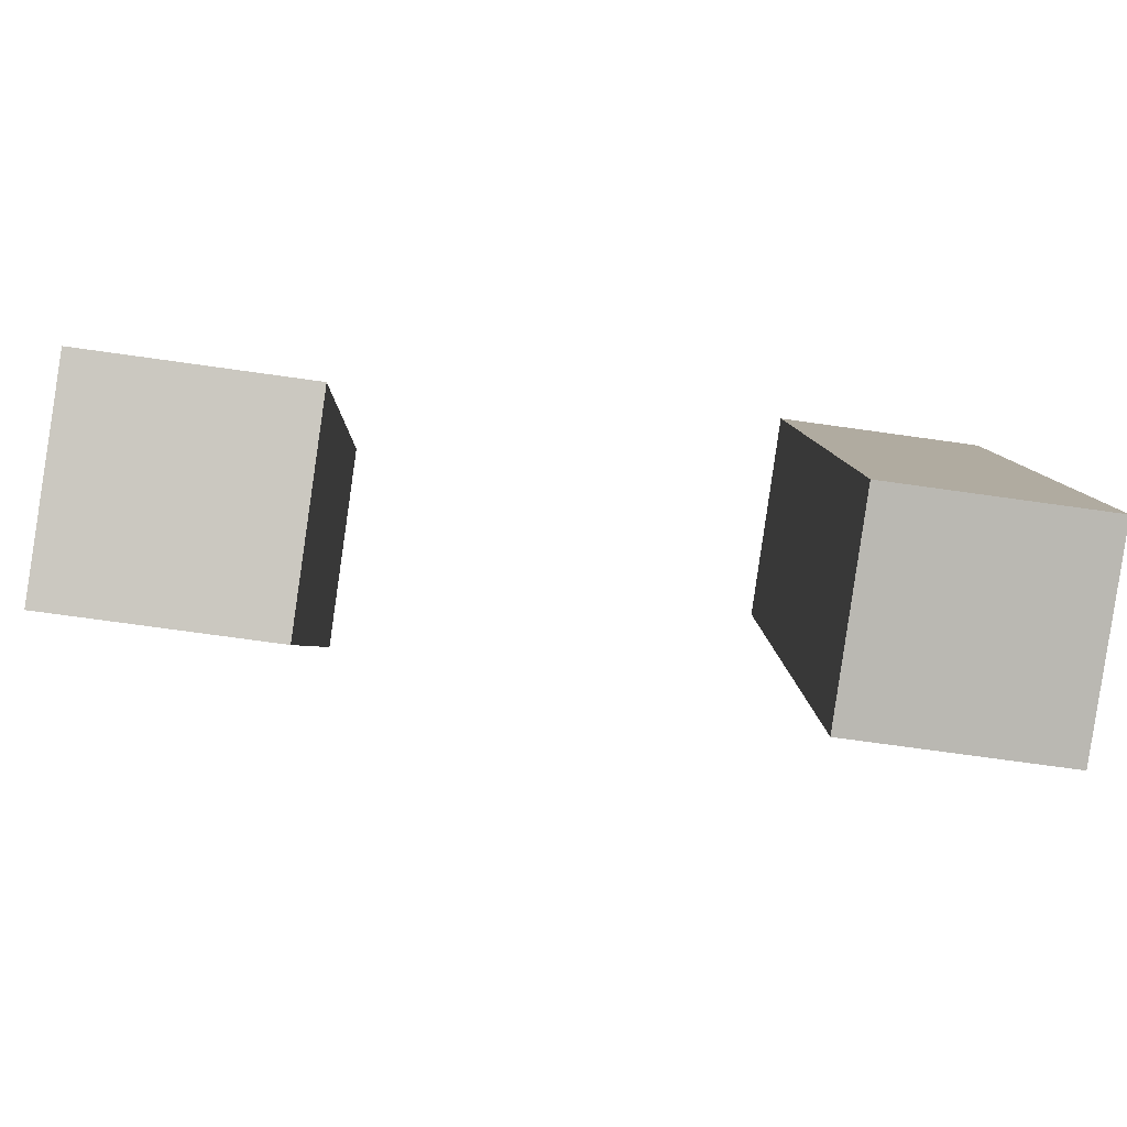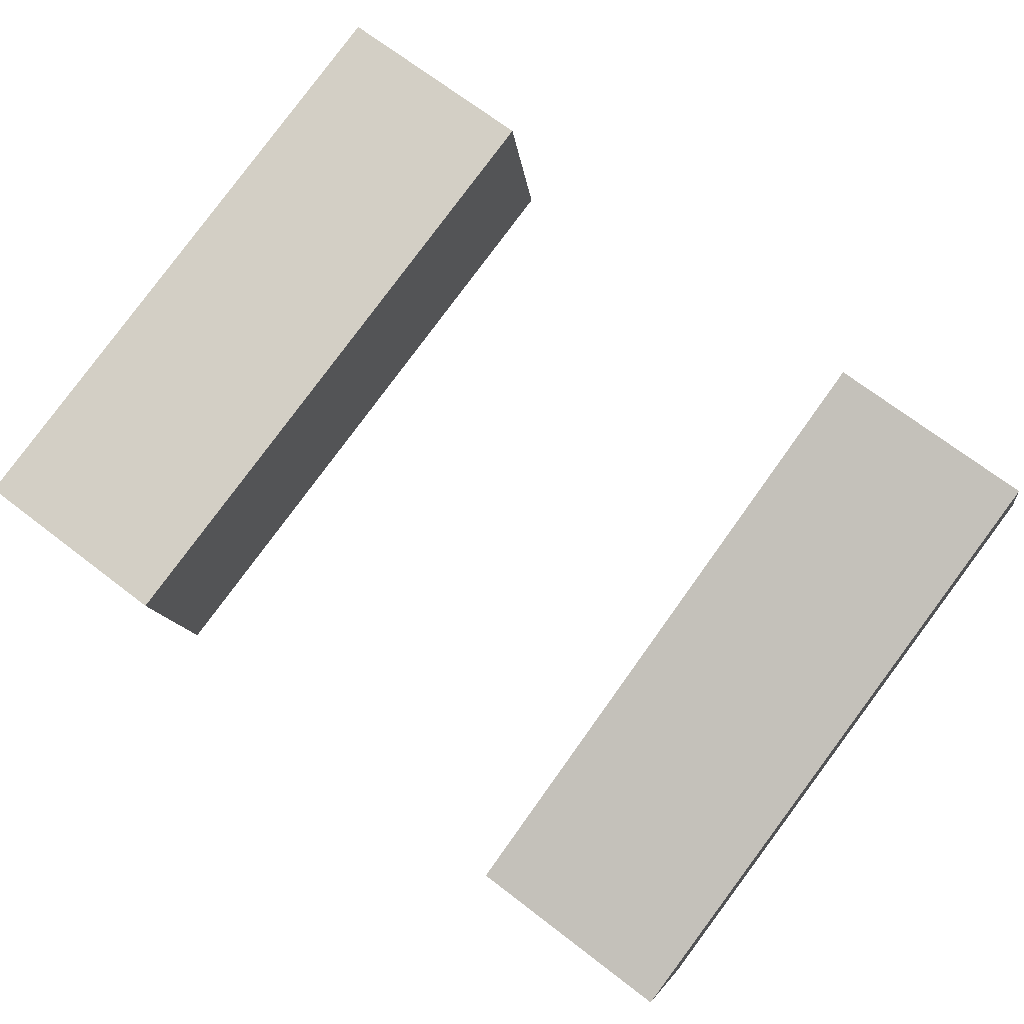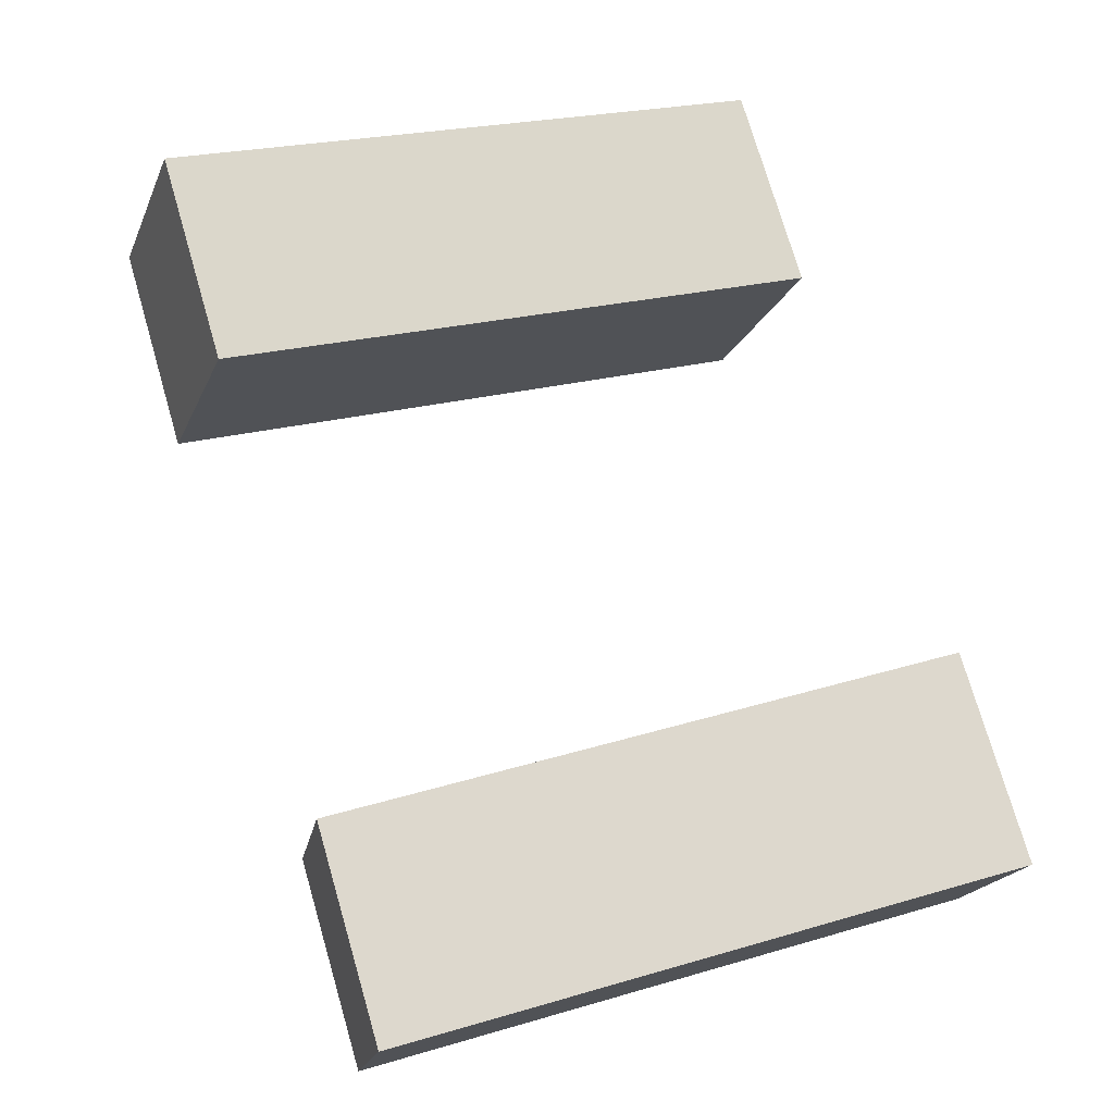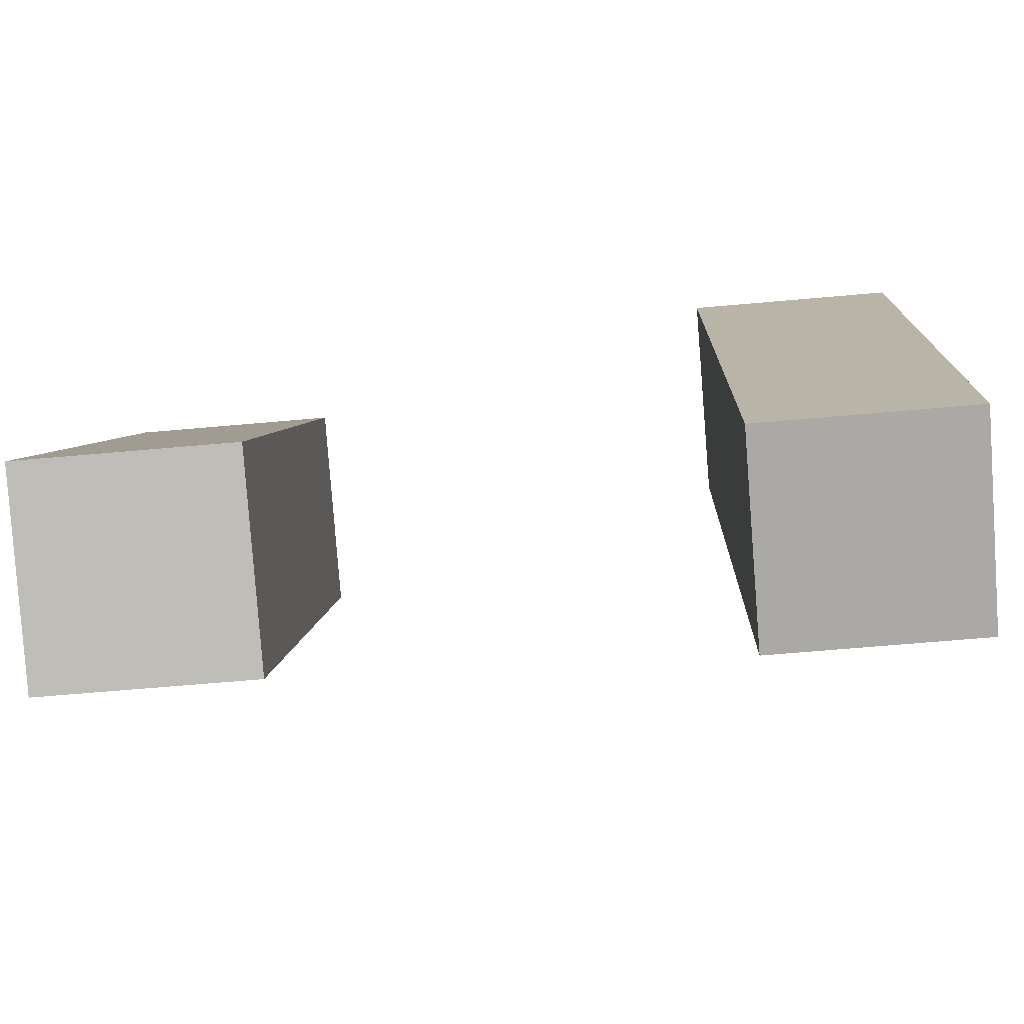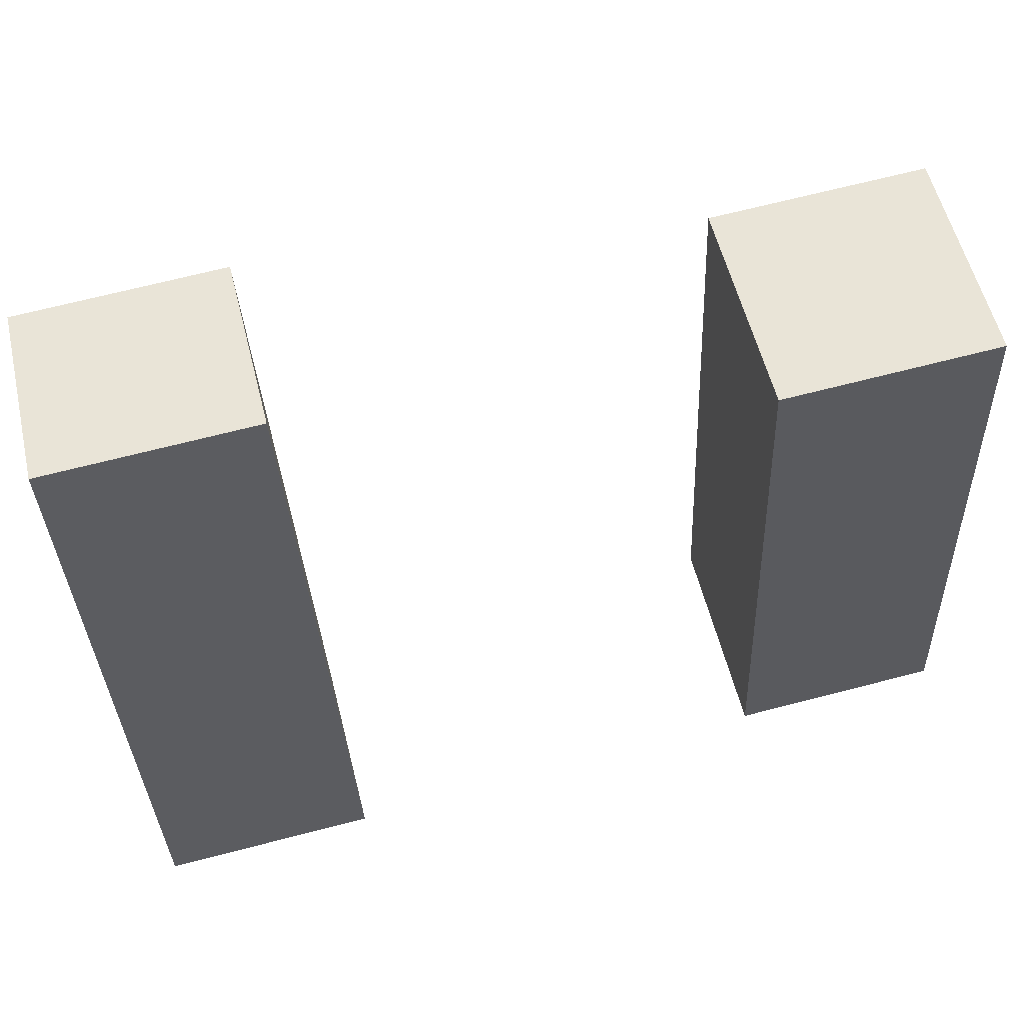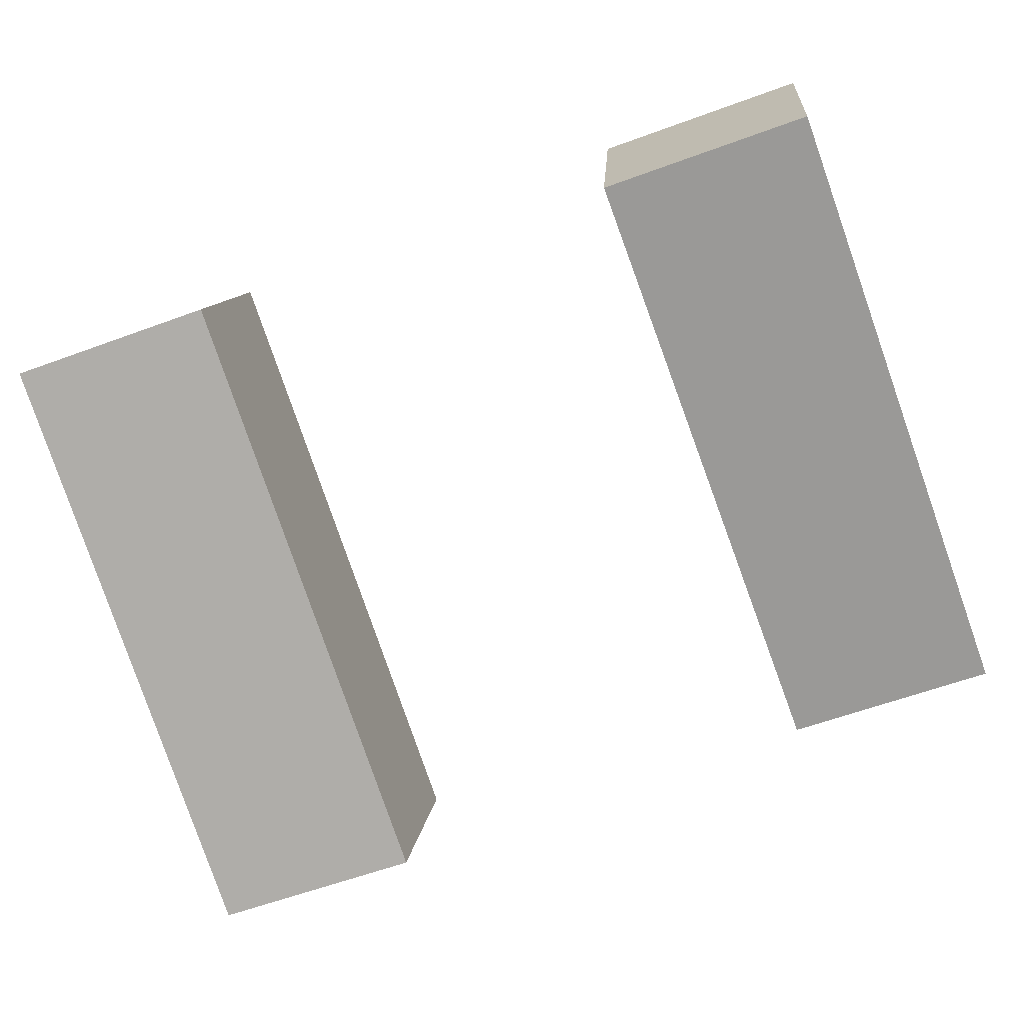
<metadata>
{"format":"obj","ext":"obj","renderer":"f3d","projection":"perspective","resolution":1024,"background":"white","views":[{"elev":-72.3,"azim":172.0,"up":"+Z"},{"elev":70.3,"azim":37.5,"up":"+Y"},{"elev":75.4,"azim":-106.3,"up":"+Y"},{"elev":-65.7,"azim":-174.9,"up":"+Z"},{"elev":68.6,"azim":165.5,"up":"+Z"},{"elev":-60.2,"azim":-159.4,"up":"+Y"}]}
</metadata>
<code>
g Arms_Mesh
v -0.25 -0.2316 0.5938
v 0 -0.2316 0.5938
v 0 -0.1014 -0.1448
v -0.25 -0.1014 -0.1448
v -0.25 0.01457 0.6372
v -0.25 0.1448 -0.1014
v 0 0.1448 -0.1014
v 0 0.01457 0.6372
v -0.25 -0.2316 0.5938
v -0.25 0.01457 0.6372
v 0 0.01457 0.6372
v 0 -0.2316 0.5938
v 0 -0.2316 0.5938
v 0 0.01457 0.6372
v 0 0.1448 -0.1014
v 0 -0.1014 -0.1448
v 0 -0.1014 -0.1448
v 0 0.1448 -0.1014
v -0.25 0.1448 -0.1014
v -0.25 -0.1014 -0.1448
v -0.25 -0.1014 -0.1448
v -0.25 0.1448 -0.1014
v -0.25 0.01457 0.6372
v -0.25 -0.2316 0.5938
v 0.7703 -0.0963 0.6301
v 0.5203 -0.0963 0.6301
v 0.5203 0.1602 -0.07471
v 0.7703 0.1602 -0.07471
v 0.7703 -0.3312 0.5446
v 0.7703 -0.07471 -0.1602
v 0.5203 -0.07471 -0.1602
v 0.5203 -0.3312 0.5446
v 0.7703 -0.0963 0.6301
v 0.7703 -0.3312 0.5446
v 0.5203 -0.3312 0.5446
v 0.5203 -0.0963 0.6301
v 0.5203 -0.0963 0.6301
v 0.5203 -0.3312 0.5446
v 0.5203 -0.07471 -0.1602
v 0.5203 0.1602 -0.07471
v 0.5203 0.1602 -0.07471
v 0.5203 -0.07471 -0.1602
v 0.7703 -0.07471 -0.1602
v 0.7703 0.1602 -0.07471
v 0.7703 0.1602 -0.07471
v 0.7703 -0.07471 -0.1602
v 0.7703 -0.3312 0.5446
v 0.7703 -0.0963 0.6301
g Arms_Mesh_0
f -46 -47 -48
f -45 -46 -48
f -42 -43 -44
f -41 -42 -44
f -38 -39 -40
f -37 -38 -40
f -34 -35 -36
f -33 -34 -36
f -30 -31 -32
f -29 -30 -32
f -26 -27 -28
f -25 -26 -28
f -22 -23 -24
f -21 -22 -24
f -18 -19 -20
f -17 -18 -20
f -14 -15 -16
f -13 -14 -16
f -10 -11 -12
f -9 -10 -12
f -6 -7 -8
f -5 -6 -8
f -2 -3 -4
f -1 -2 -4

</code>
